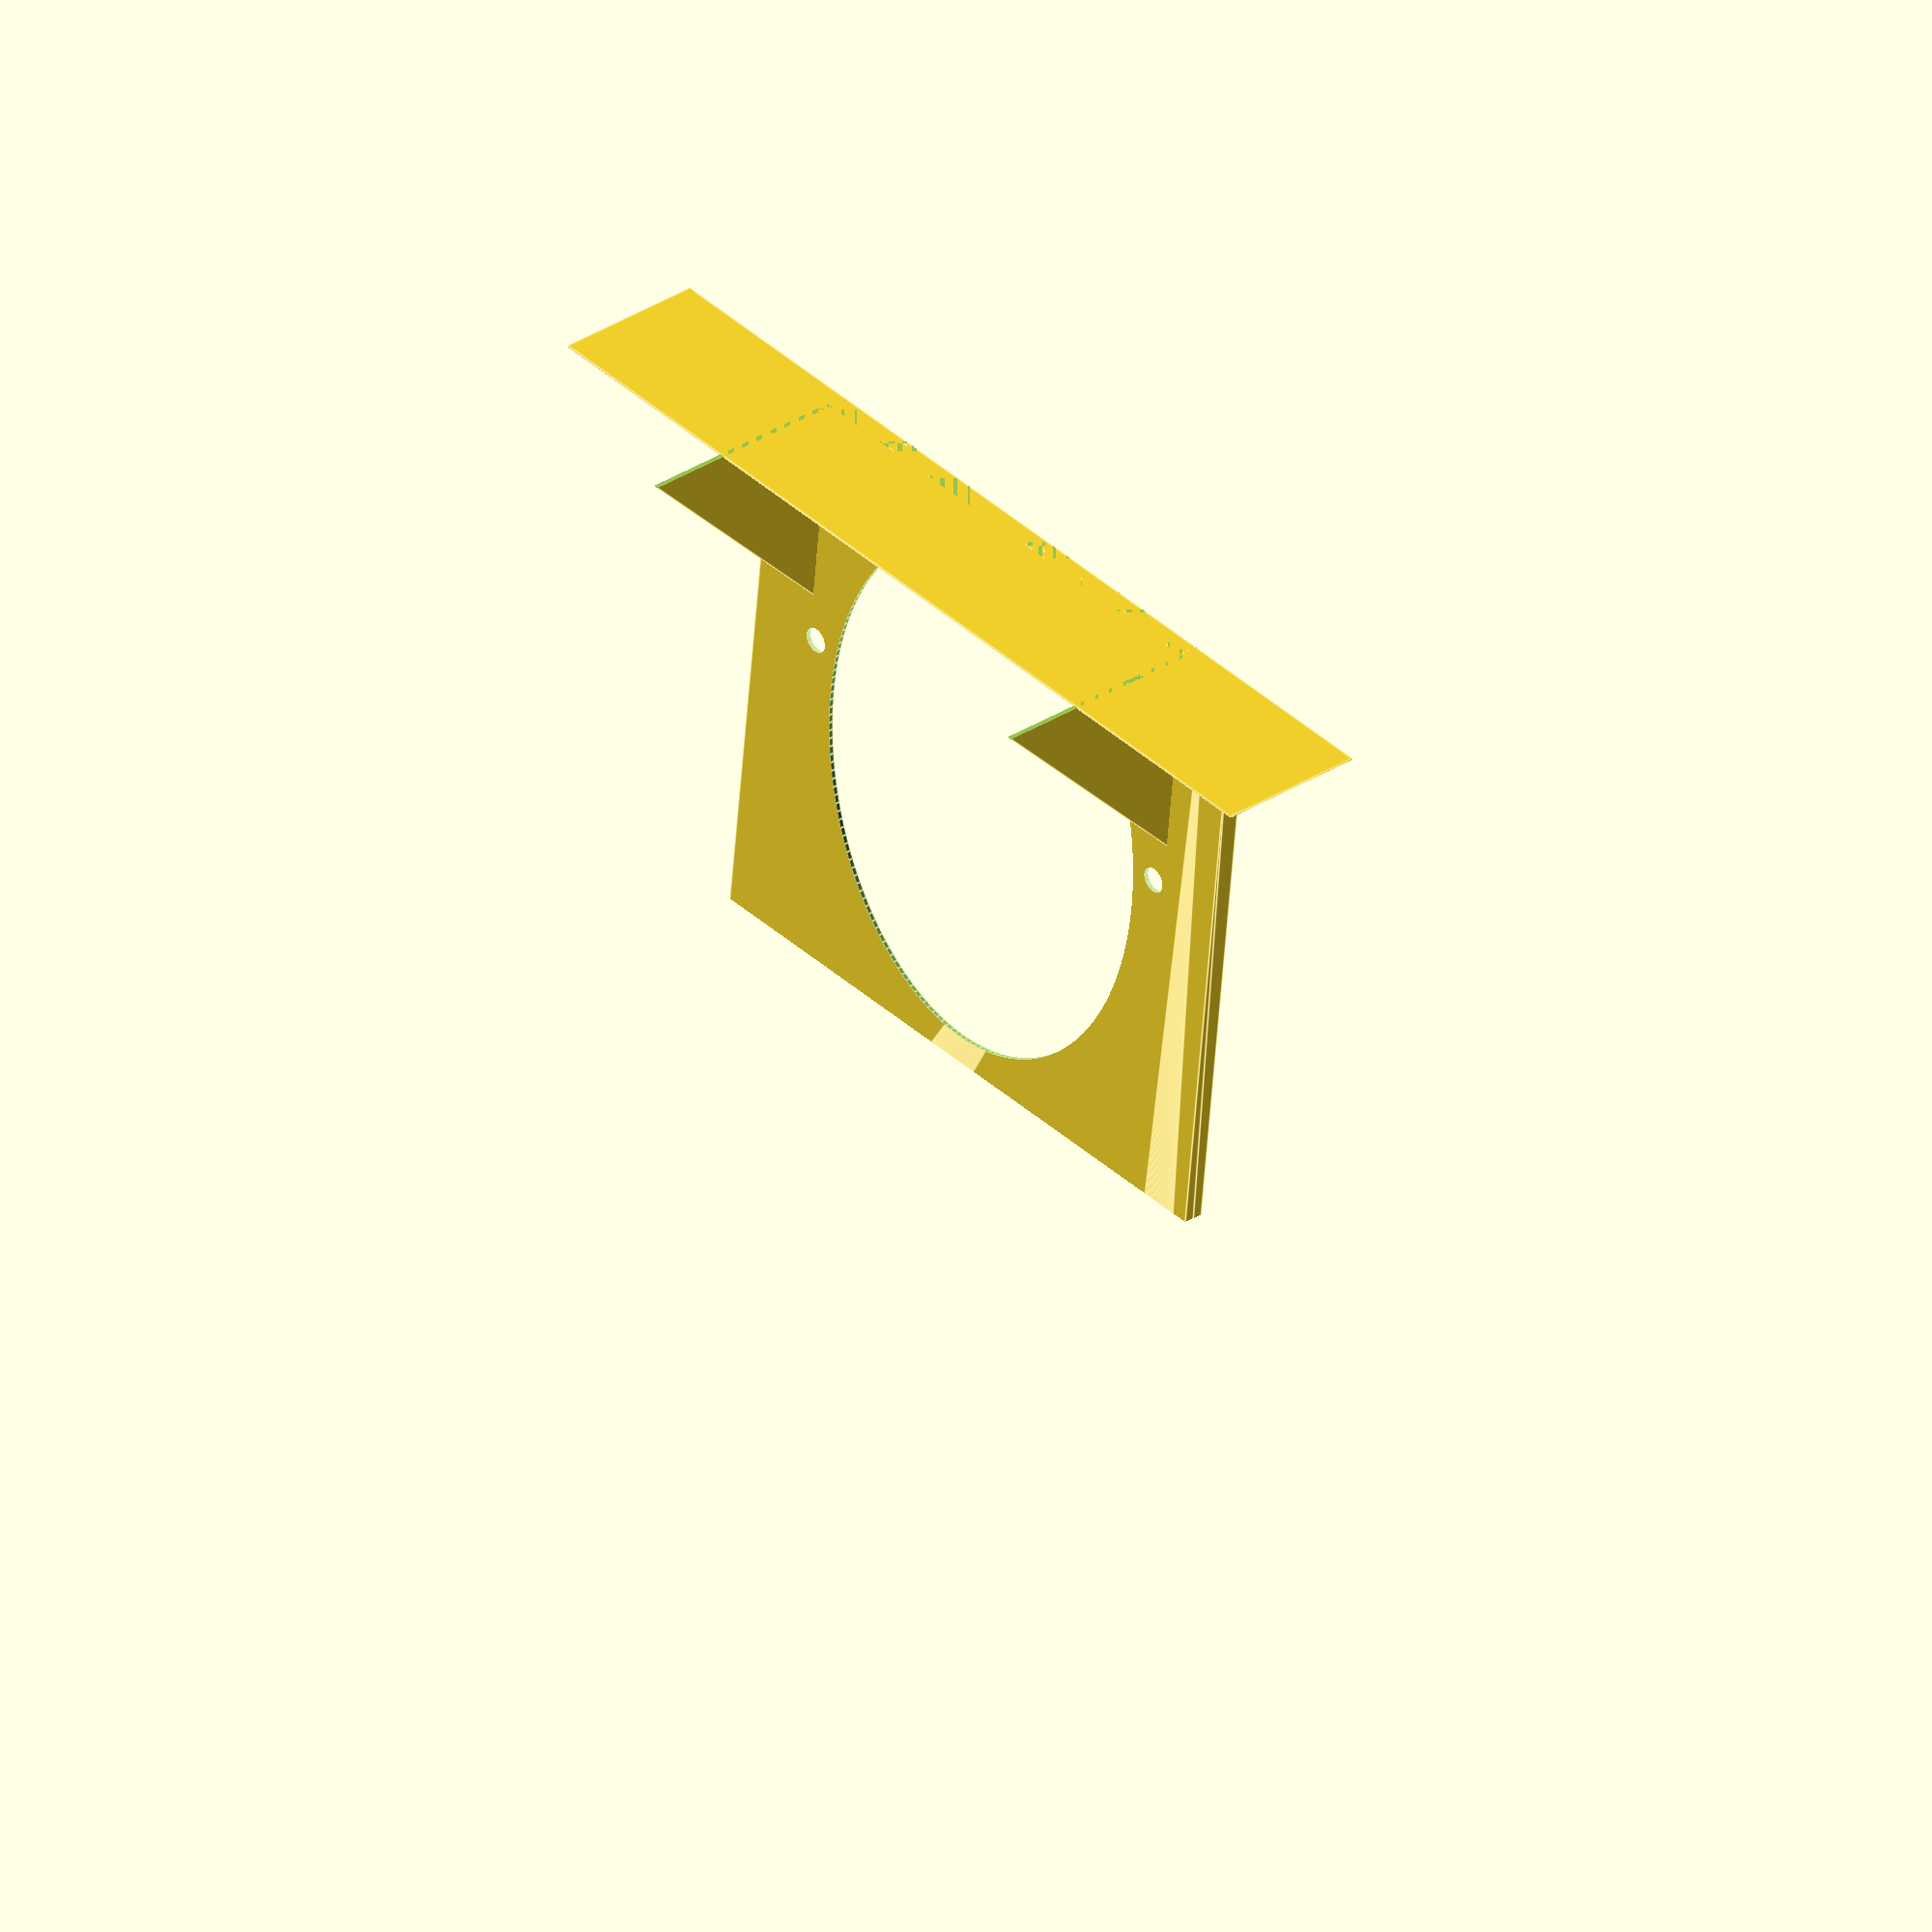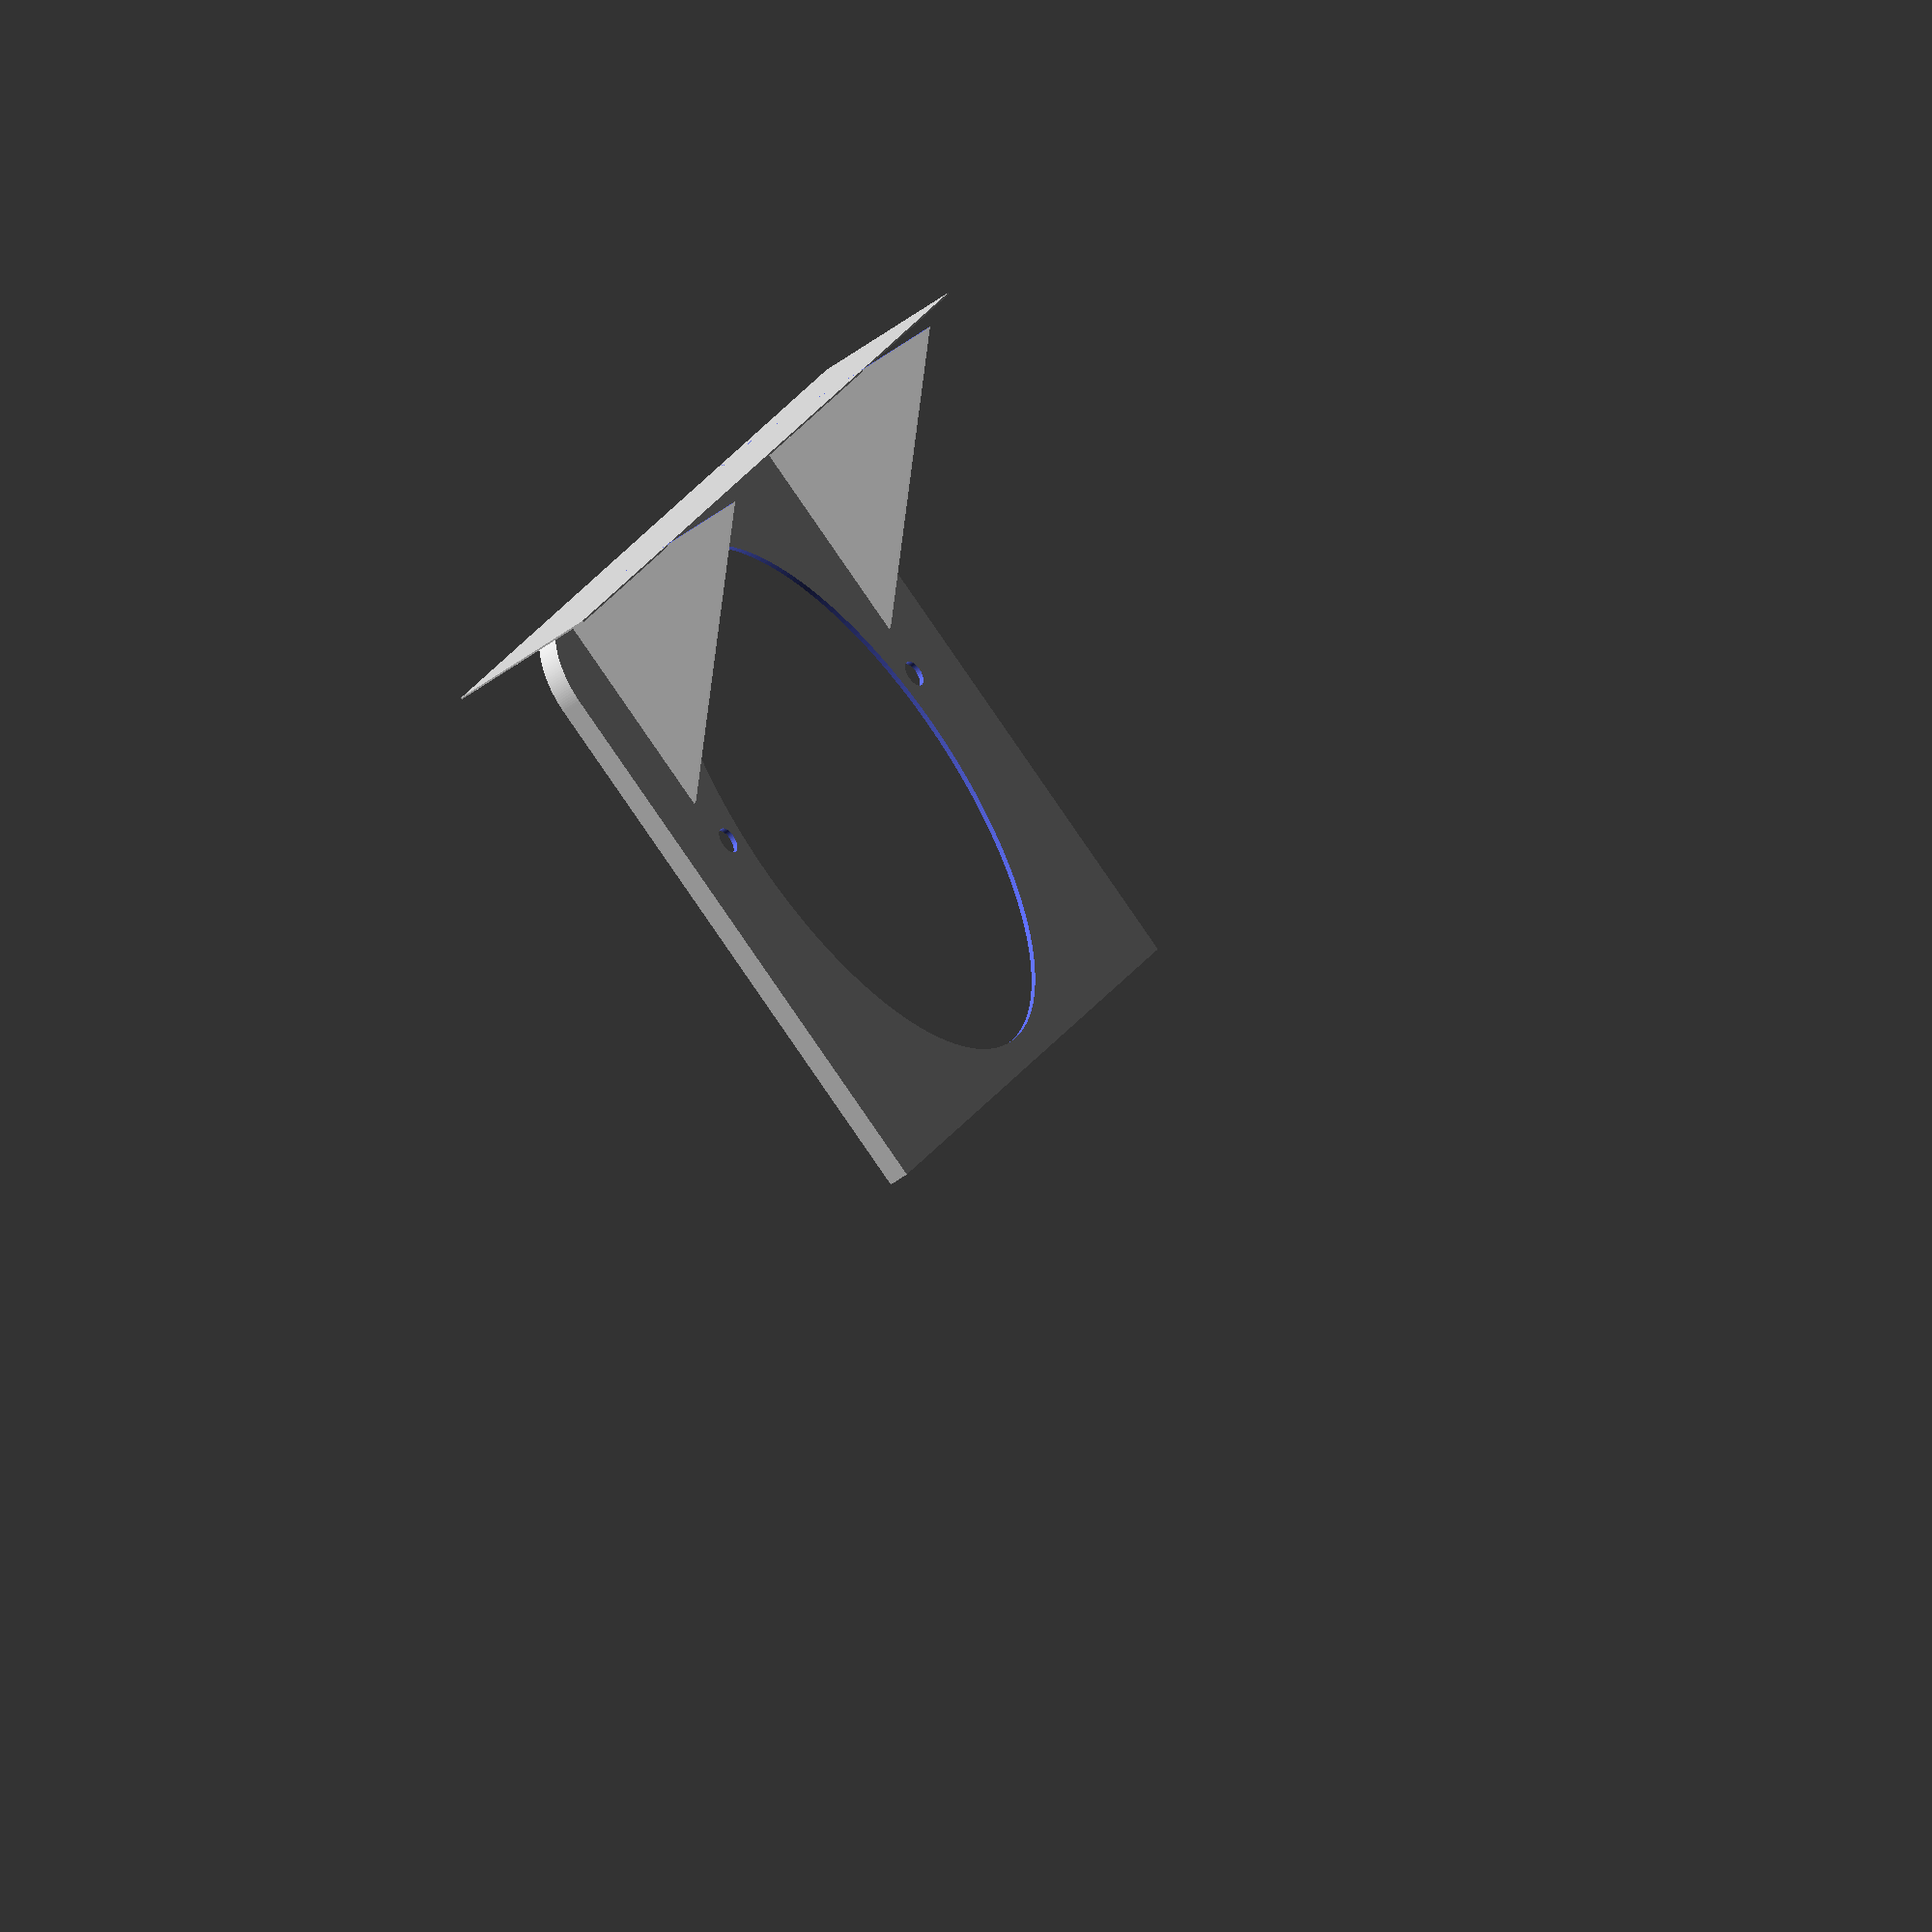
<openscad>
filament=1.2;
layers=0.4;
in=25.4;
plate_y=6*in;
plate_y=158;
//plate_x=12*in;
$fn=200;

screw_cover=layers*4;
screw_grip=layers*4;
below_plate=10;

wall=filament*2;
grip=wall;
lip=1.6;
backing=filament;

screw_gap_x=7*in;
screw_gap_y=4.75*in;
screw=6.5;
screw_head=screw;
screw_head_h=0;


hole_x=295;
hole_y=144;
hole_d=1*in;
hole_r=hole_d/2;

cover=(plate_y-hole_y)/2;

//foce a uniform border
plate_x=cover*2+hole_x;

total_h=grip+lip+backing;

outer_wall=wall;
pad=0.1;
padd=pad*2;

plate_d=hole_d+cover/2+outer_wall*2;
plate_r=plate_d/2;
joint_buffer=4;
joint=(plate_y-hole_y)/2+joint_buffer*2;

sup=plate_y/2;
module positive() {
    difference() {
        union() {
            translate([plate_r,plate_r,0])
            minkowski() {
                cube([plate_x-plate_d,plate_y-plate_d,total_h/2]);
                cylinder(d=plate_d+outer_wall*2,h=total_h/2);
            }
        }
        plate();
        screws();
        center_hole();
        half();
        filament_saver();

    }
    supports();
}

module filament_saver() {
    translate([plate_x/4,plate_y/2,-pad])
    scale([(plate_x/2-cover*2)/screw_gap_x,(screw_gap_y-screw*2)/screw_gap_x,1])
    cylinder(d=screw_gap_x,h=backing+padd);
}
module half() {
    translate([plate_x/2,-plate_y/2,-plate_y/2])
    cube([plate_x,plate_y*2,plate_y*2]);
}
module supports() {
    difference() {
        union() {
            support(plate_y*9/10);
            support(plate_y/10);
        }
        translate([-plate_x/2,0,pad])
        cube([plate_x,plate_y*2,plate_y*2]);
        translate([-plate_x-outer_wall,0,-plate_y])
        cube([plate_x,plate_y*2,plate_y*2]);
    }
    translate([-outer_wall,-sup/2,-sup/2+total_h])
    cube([layers,plate_y+sup,sup/2]);
}

module ear(y) {
    translate([-outer_wall,y,0])
    rotate([0,90,0])
    cylinder(d=80,h=filament);
}

module support(y) {
    translate([-outer_wall,y,0])
    rotate([0,45,0])
    translate([-sup/2,-filament/2,-sup/2])
    cube([sup,filament,sup]);
}

module plate() {
    translate([plate_r,plate_r,backing])
    minkowski() {
        cube([plate_x-plate_d,plate_y-plate_d,lip/2]);
        cylinder(d=plate_d,h=lip/2);
    }
}
module center_hole() {
    translate([-hole_x/2+plate_x/2,-hole_y/2+plate_y/2,backing])
    translate([hole_r,hole_r,0])
    minkowski() {
        cube([hole_x-hole_d,hole_y-hole_d,total_h/2+pad]);
        cylinder(d=hole_d,h=total_h/2+pad);
    }
}
module screws() {
    translate([0,-screw_gap_y/2+plate_y/2,0]) {
        screws_x();
        translate([0,screw_gap_y,0])
        screws_x();
    }
}
module screws_x() {
    translate([-screw_gap_x/2+plate_x/2,0,-pad]) {
        screw();
        translate([screw_gap_x,0,0])
        screw();
    }
}
module screw() {
    cylinder(d=screw,h=total_h+padd);
    translate([0,0,total_h-screw_head_h])
    cylinder(d1=screw-padd,d2=screw_head+padd,h=screw_head_h+padd);
}

module joint_x() {
    translate([-screw_gap_x/2+plate_x/2,0,0])
    hull() {
        joint();
        translate([screw_gap_x,0,0])
        joint();
    }
}
module joint() {
    translate([0,0,-pad])
    cylinder(d=joint,h=total_h+padd);
}

module side_grip() {
    translate([0,0,-padd])
    cylinder(d=joint,h=screw_grip+below_plate+padd);
}

module side_grip_x() {
    translate([-screw_gap_x/2+plate_x/2,0,0]) {
        hull() {
            side_grip();
            translate([-pad,0,0])
            side_grip();
        }
        translate([screw_gap_x,0,0])
        hull() {
            side_grip();
            translate([pad,0,0])
            side_grip();
        }
    }
}

module bar_negative() {
        difference() {
            joint_x();
            side_grip_x();
        }
}

module bars_negative() {
    translate([0,joint/2-joint_buffer,0])
    bar_negative();
    translate([0,plate_y-joint/2+joint_buffer,0])
    bar_negative();
}

module bars() {
    intersection() {
        positive();
        bars_negative();
    }
}

module sides() {
    difference() {
        positive();
        bars_negative();
    }
}

//rotate([0,90,0])
positive();

</openscad>
<views>
elev=148.6 azim=263.8 roll=312.3 proj=o view=edges
elev=223.6 azim=327.0 roll=47.4 proj=o view=solid
</views>
